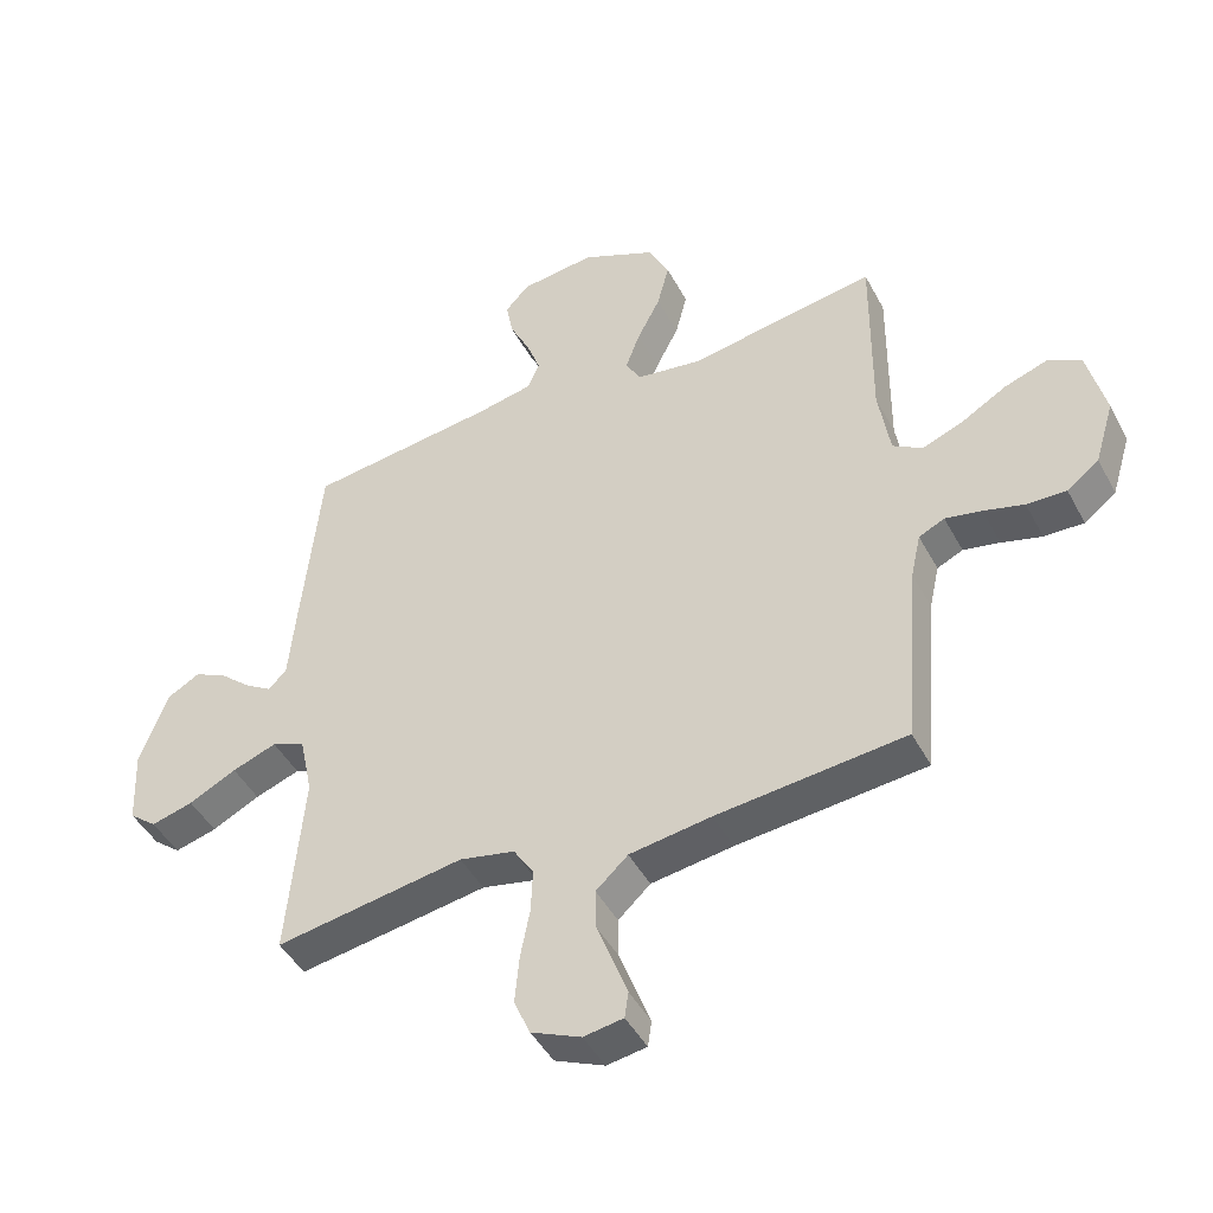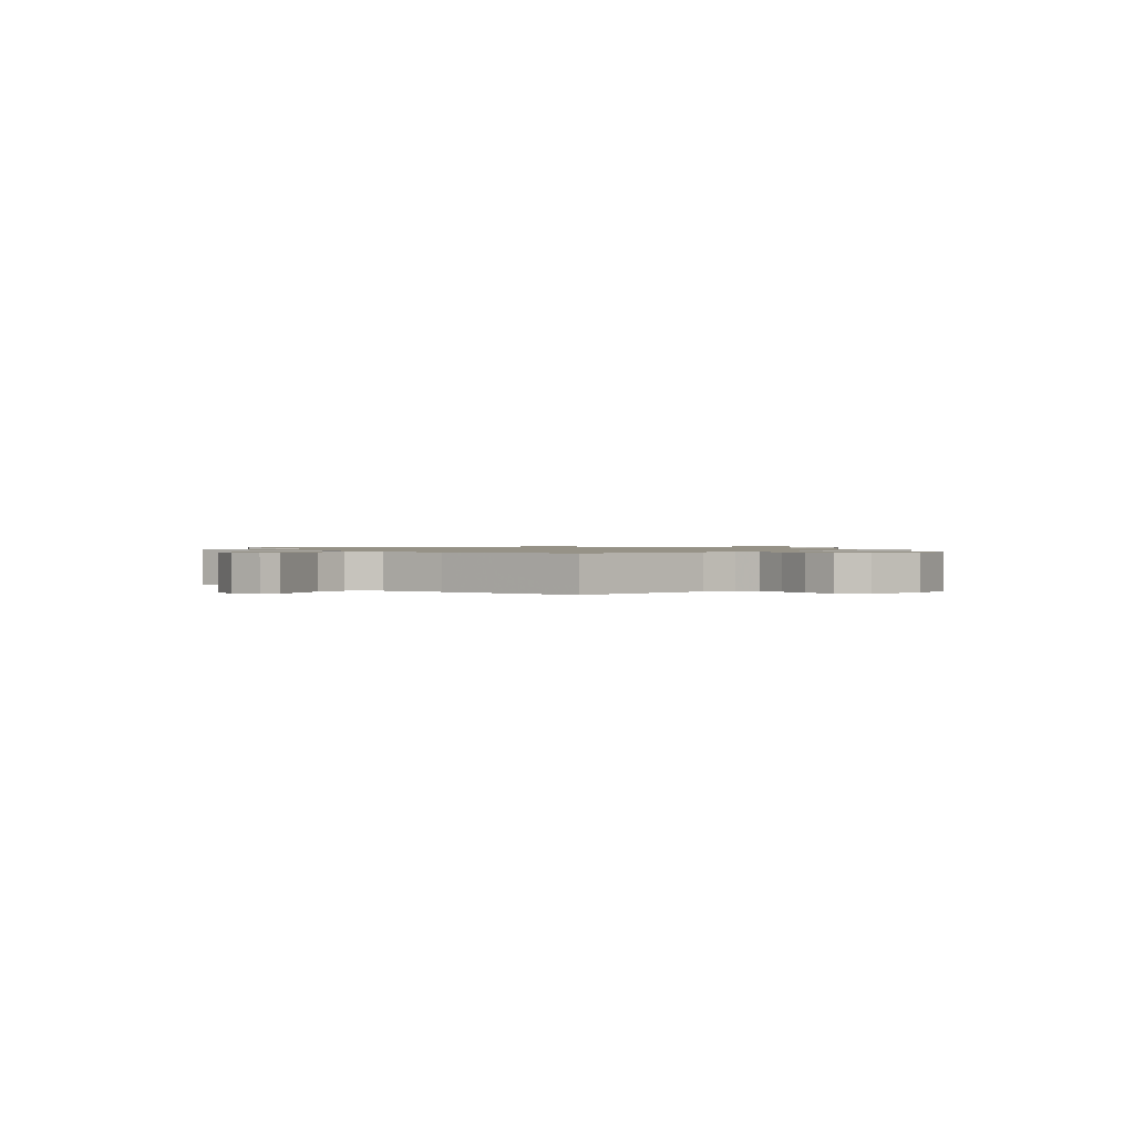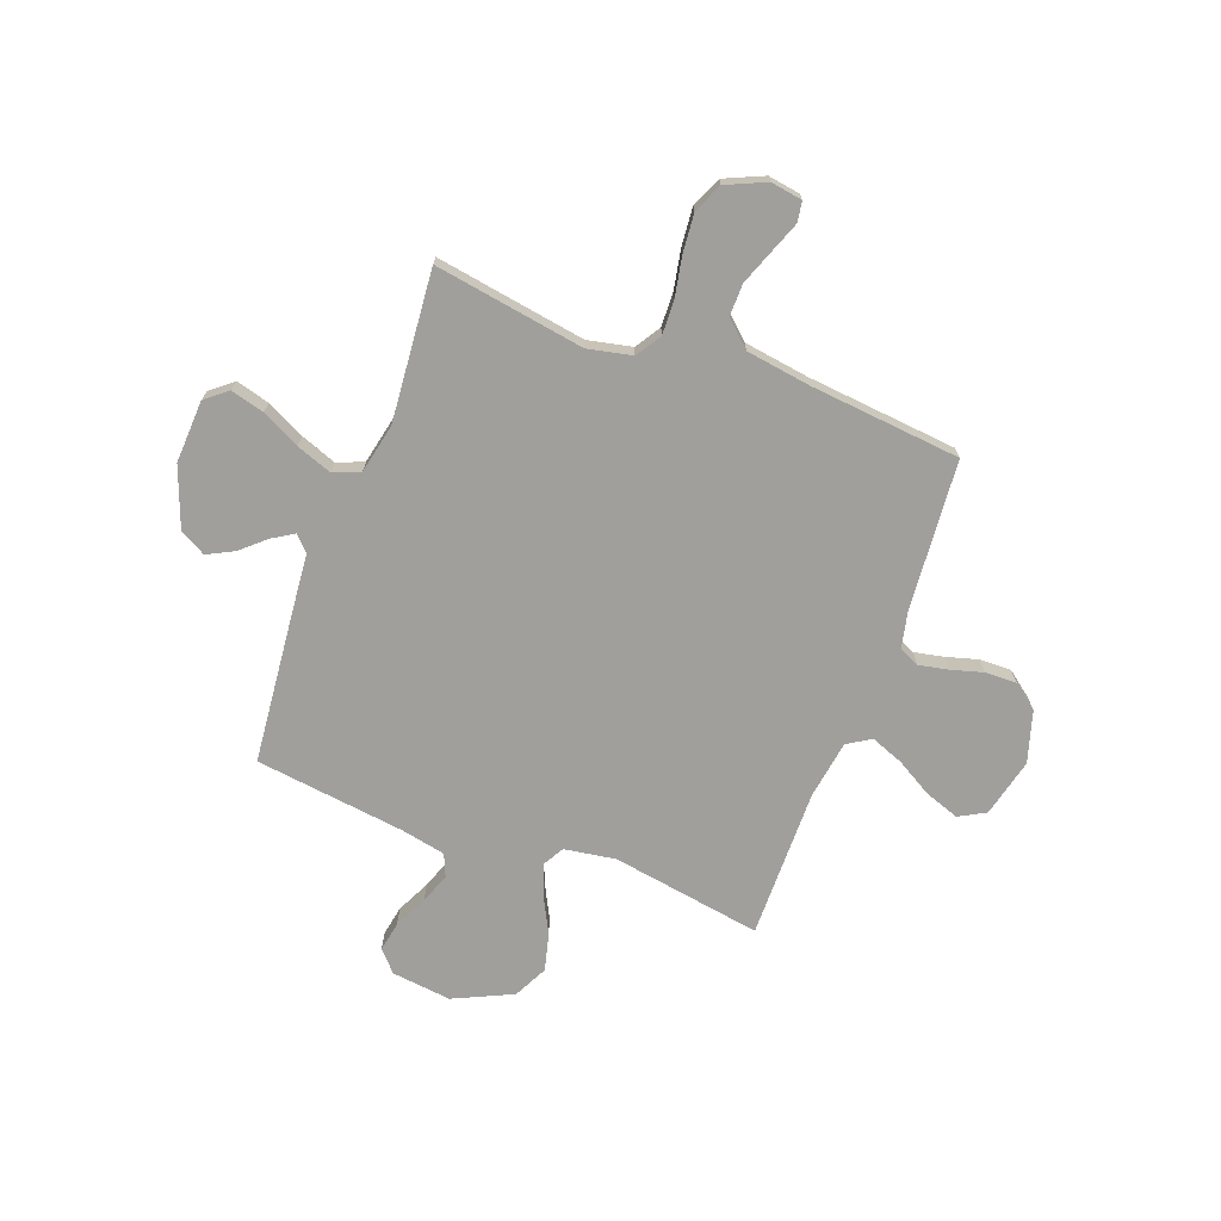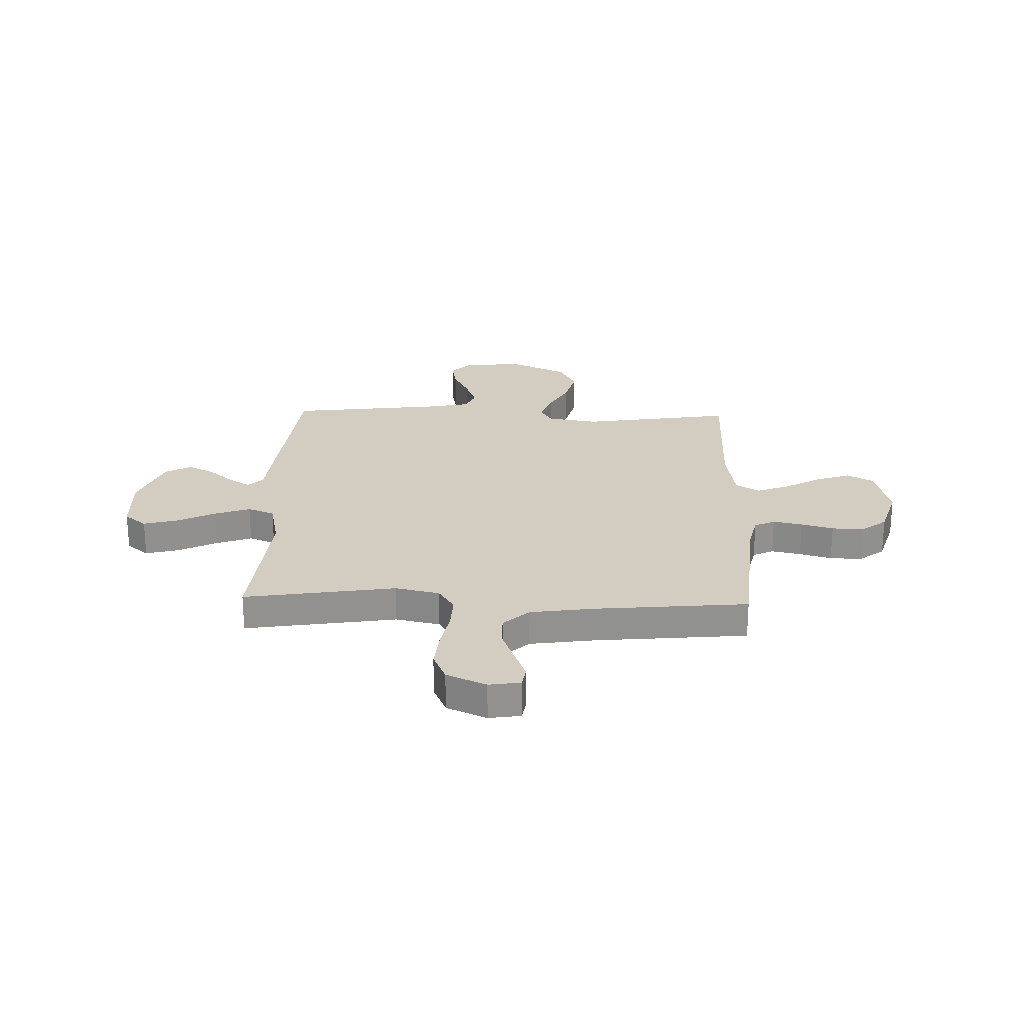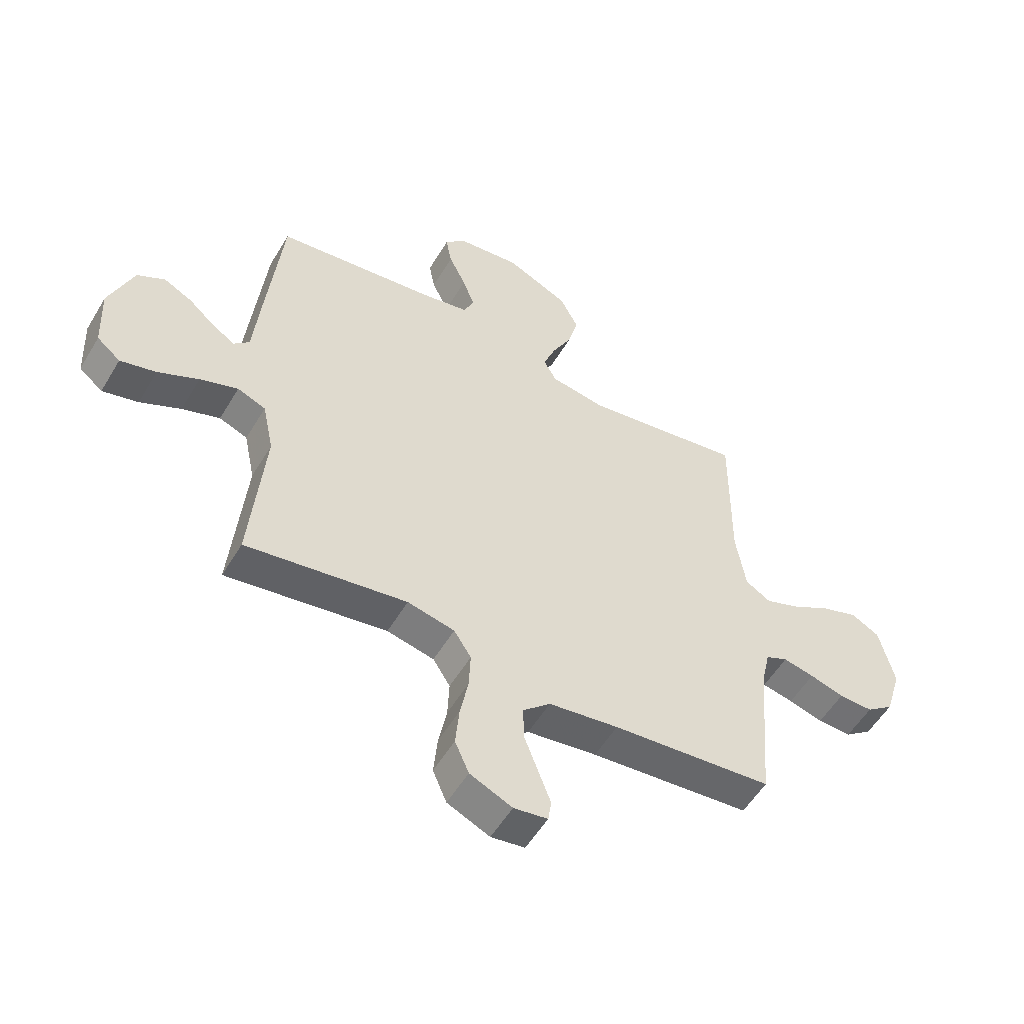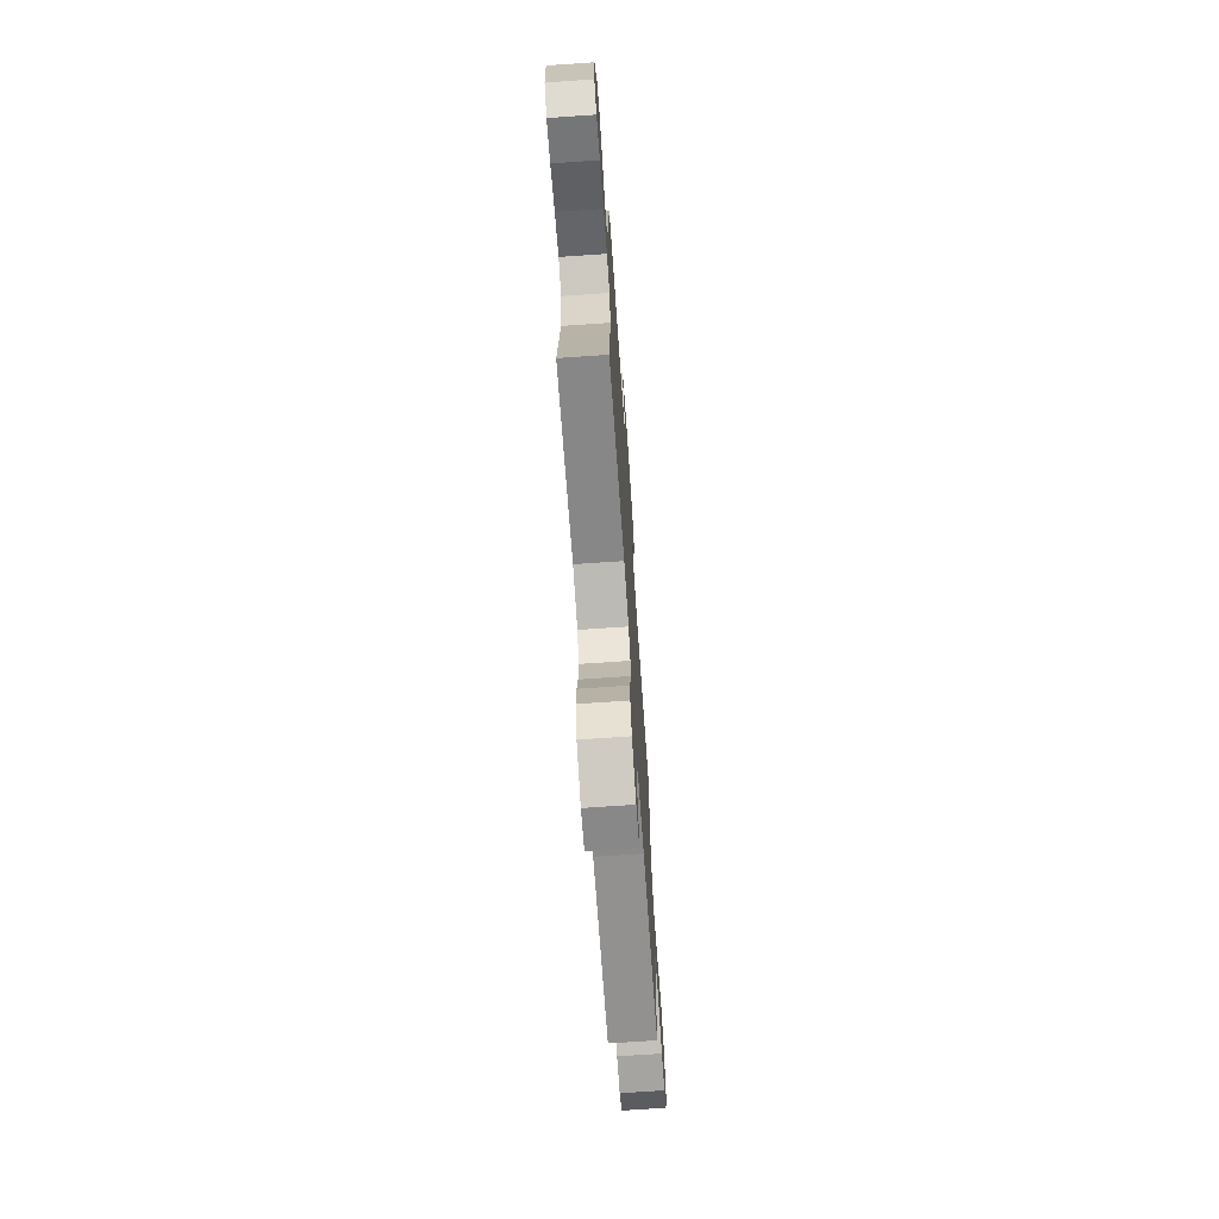
<metadata>
{"format":"obj","ext":"obj","renderer":"f3d","projection":"perspective","resolution":1024,"background":"white","views":[{"elev":-45.6,"azim":-153.2,"up":"+Z"},{"elev":1.0,"azim":-137.9,"up":"+Y"},{"elev":-71.2,"azim":159.5,"up":"+Y"},{"elev":24.4,"azim":-178.2,"up":"+Y"},{"elev":-54.6,"azim":149.6,"up":"+Z"},{"elev":-71.6,"azim":93.9,"up":"+Z"}]}
</metadata>
<code>
v -0.5 0.07 -0.5
v -0.525 0.07 -0.2
v -0.541 0.07 -0.128
v -0.582 0.07 -0.109
v -0.64 0.07 -0.121
v -0.704 0.07 -0.139
v -0.767 0.07 -0.141
v -0.818 0.07 -0.102
v -0.849 0.07 0
v -0.821 0.07 0.117
v -0.768 0.07 0.146
v -0.699 0.07 0.122
v -0.627 0.07 0.08
v -0.562 0.07 0.055
v -0.515 0.07 0.084
v -0.497 0.07 0.2
v -0.5 0.07 0.5
v -0.2 0.07 0.452
v -0.097 0.07 0.468
v -0.073 0.07 0.511
v -0.096 0.07 0.573
v -0.133 0.07 0.645
v -0.152 0.07 0.719
v -0.118 0.07 0.787
v 0 0.07 0.842
v 0.119 0.07 0.828
v 0.157 0.07 0.787
v 0.146 0.07 0.727
v 0.114 0.07 0.661
v 0.092 0.07 0.6
v 0.111 0.07 0.556
v 0.2 0.07 0.538
v 0.5 0.07 0.5
v 0.53 0.07 0.2
v 0.541 0.07 0.08
v 0.57 0.07 0.051
v 0.612 0.07 0.077
v 0.662 0.07 0.121
v 0.715 0.07 0.148
v 0.767 0.07 0.119
v 0.812 0.07 0
v 0.806 0.07 -0.125
v 0.762 0.07 -0.161
v 0.695 0.07 -0.143
v 0.619 0.07 -0.105
v 0.548 0.07 -0.079
v 0.495 0.07 -0.1
v 0.474 0.07 -0.2
v 0.5 0.07 -0.5
v 0.2 0.07 -0.452
v 0.112 0.07 -0.471
v 0.08 0.07 -0.521
v 0.083 0.07 -0.591
v 0.098 0.07 -0.669
v 0.105 0.07 -0.745
v 0.079 0.07 -0.805
v 0 0.07 -0.84
v -0.063 0.07 -0.83
v -0.069 0.07 -0.789
v -0.046 0.07 -0.728
v -0.02 0.07 -0.659
v -0.019 0.07 -0.595
v -0.07 0.07 -0.548
v -0.2 0.07 -0.529
v -0.5 0 -0.5
v -0.525 0 -0.2
v -0.541 0 -0.128
v -0.582 0 -0.109
v -0.64 0 -0.121
v -0.704 0 -0.139
v -0.767 0 -0.141
v -0.818 0 -0.102
v -0.849 0 0
v -0.821 0 0.117
v -0.768 0 0.146
v -0.699 0 0.122
v -0.627 0 0.08
v -0.562 0 0.055
v -0.515 0 0.084
v -0.497 0 0.2
v -0.5 0 0.5
v -0.2 0 0.452
v -0.097 0 0.468
v -0.073 0 0.511
v -0.096 0 0.573
v -0.133 0 0.645
v -0.152 0 0.719
v -0.118 0 0.787
v 0 0 0.842
v 0.119 0 0.828
v 0.157 0 0.787
v 0.146 0 0.727
v 0.114 0 0.661
v 0.092 0 0.6
v 0.111 0 0.556
v 0.2 0 0.538
v 0.5 0 0.5
v 0.53 0 0.2
v 0.541 0 0.08
v 0.57 0 0.051
v 0.612 0 0.077
v 0.662 0 0.121
v 0.715 0 0.148
v 0.767 0 0.119
v 0.812 0 0
v 0.806 0 -0.125
v 0.762 0 -0.161
v 0.695 0 -0.143
v 0.619 0 -0.105
v 0.548 0 -0.079
v 0.495 0 -0.1
v 0.474 0 -0.2
v 0.5 0 -0.5
v 0.2 0 -0.452
v 0.112 0 -0.471
v 0.08 0 -0.521
v 0.083 0 -0.591
v 0.098 0 -0.669
v 0.105 0 -0.745
v 0.079 0 -0.805
v 0 0 -0.84
v -0.063 0 -0.83
v -0.069 0 -0.789
v -0.046 0 -0.728
v -0.02 0 -0.659
v -0.019 0 -0.595
v -0.07 0 -0.548
v -0.2 0 -0.529
f 57 58 59 60
f 57 60 61
f 56 57 61 62
f 53 54 55 56
f 52 53 56 62
f 48 49 50
f 47 48 50 51
f 42 43 44 45
f 42 45 46
f 41 42 46
f 40 41 46
f 37 38 39 40
f 36 37 40 46
f 35 36 46 47
f 32 33 34 35
f 31 32 35 47
f 26 27 28 29
f 26 29 30
f 25 26 30
f 24 25 30
f 21 22 23 24
f 20 21 24 30
f 19 20 30 31
f 16 17 18
f 15 16 18 19
f 10 11 12 13
f 10 13 14
f 9 10 14
f 8 9 14
f 5 6 7 8
f 4 5 8 14
f 3 4 14 15
f 64 1 2
f 63 64 2 3
f 51 52 62 63
f 31 47 51 63
f 19 31 63
f 3 15 19 63
f 124 123 122 121
f 125 124 121
f 126 125 121 120
f 120 119 118 117
f 126 120 117 116
f 114 113 112
f 115 114 112 111
f 109 108 107 106
f 110 109 106
f 110 106 105
f 110 105 104
f 104 103 102 101
f 110 104 101 100
f 111 110 100 99
f 99 98 97 96
f 111 99 96 95
f 93 92 91 90
f 94 93 90
f 94 90 89
f 94 89 88
f 88 87 86 85
f 94 88 85 84
f 95 94 84 83
f 82 81 80
f 83 82 80 79
f 77 76 75 74
f 78 77 74
f 78 74 73
f 78 73 72
f 72 71 70 69
f 78 72 69 68
f 79 78 68 67
f 66 65 128
f 67 66 128 127
f 127 126 116 115
f 127 115 111 95
f 127 95 83
f 127 83 79 67
f 1 65 66 2
f 2 66 67 3
f 3 67 68 4
f 4 68 69 5
f 5 69 70 6
f 6 70 71 7
f 7 71 72 8
f 8 72 73 9
f 9 73 74 10
f 10 74 75 11
f 11 75 76 12
f 12 76 77 13
f 13 77 78 14
f 14 78 79 15
f 15 79 80 16
f 16 80 81 17
f 17 81 82 18
f 18 82 83 19
f 19 83 84 20
f 20 84 85 21
f 21 85 86 22
f 22 86 87 23
f 23 87 88 24
f 24 88 89 25
f 25 89 90 26
f 26 90 91 27
f 27 91 92 28
f 28 92 93 29
f 29 93 94 30
f 30 94 95 31
f 31 95 96 32
f 32 96 97 33
f 33 97 98 34
f 34 98 99 35
f 35 99 100 36
f 36 100 101 37
f 37 101 102 38
f 38 102 103 39
f 39 103 104 40
f 40 104 105 41
f 41 105 106 42
f 42 106 107 43
f 43 107 108 44
f 44 108 109 45
f 45 109 110 46
f 46 110 111 47
f 47 111 112 48
f 48 112 113 49
f 49 113 114 50
f 50 114 115 51
f 51 115 116 52
f 52 116 117 53
f 53 117 118 54
f 54 118 119 55
f 55 119 120 56
f 56 120 121 57
f 57 121 122 58
f 58 122 123 59
f 59 123 124 60
f 60 124 125 61
f 61 125 126 62
f 62 126 127 63
f 63 127 128 64
f 64 128 65 1

</code>
